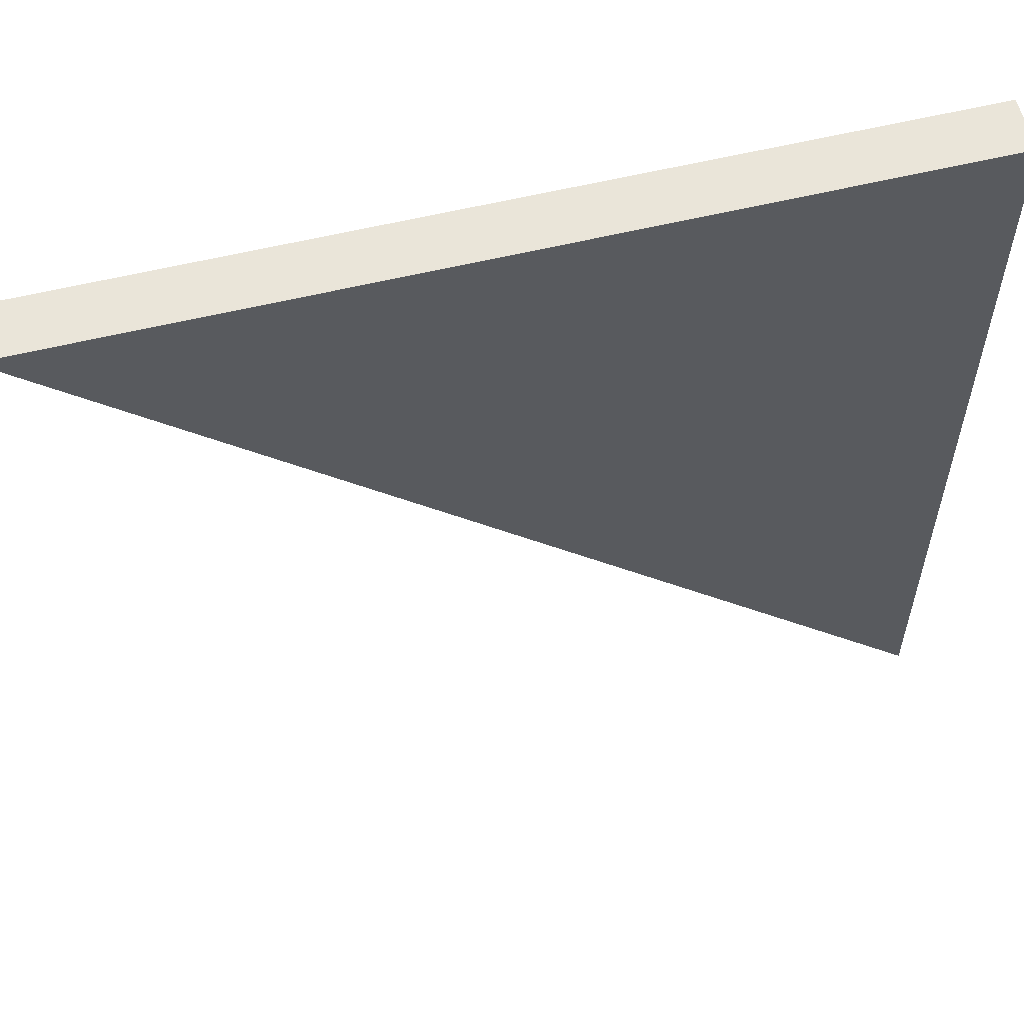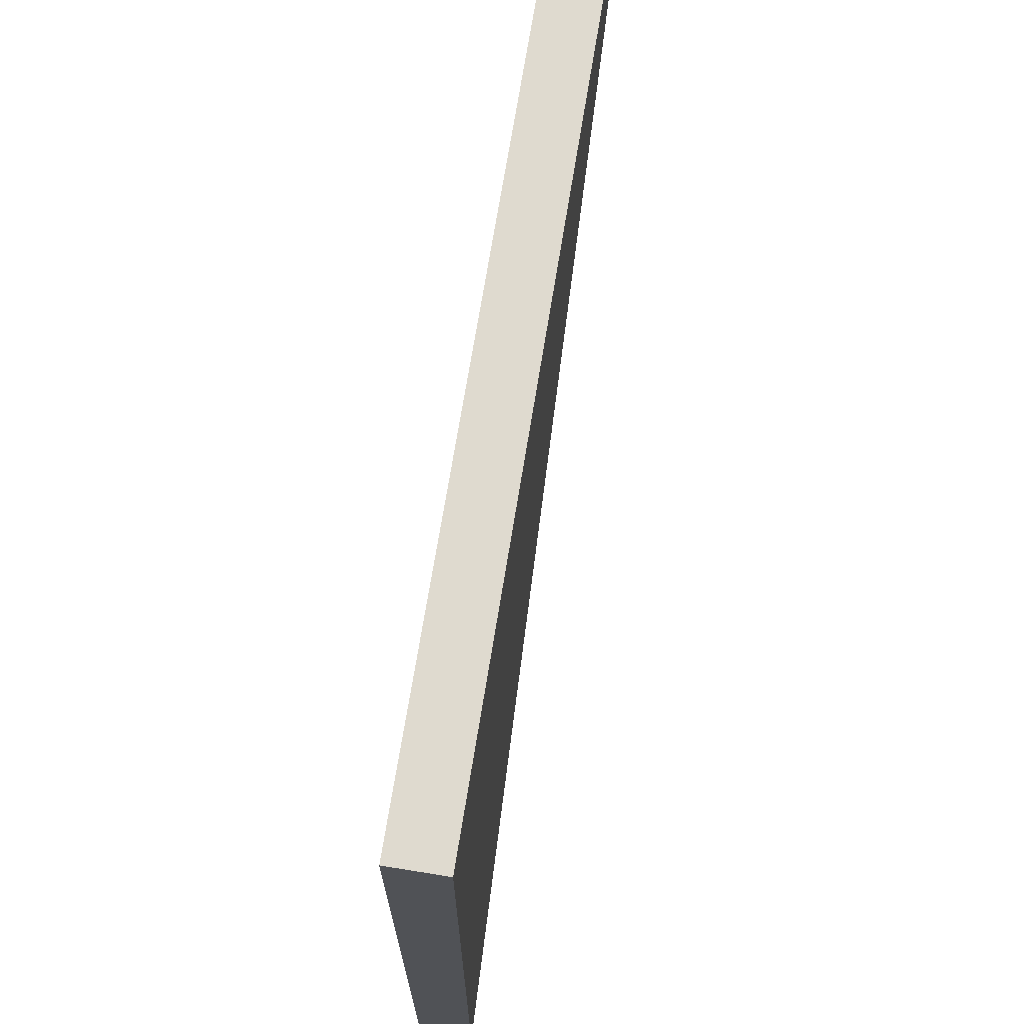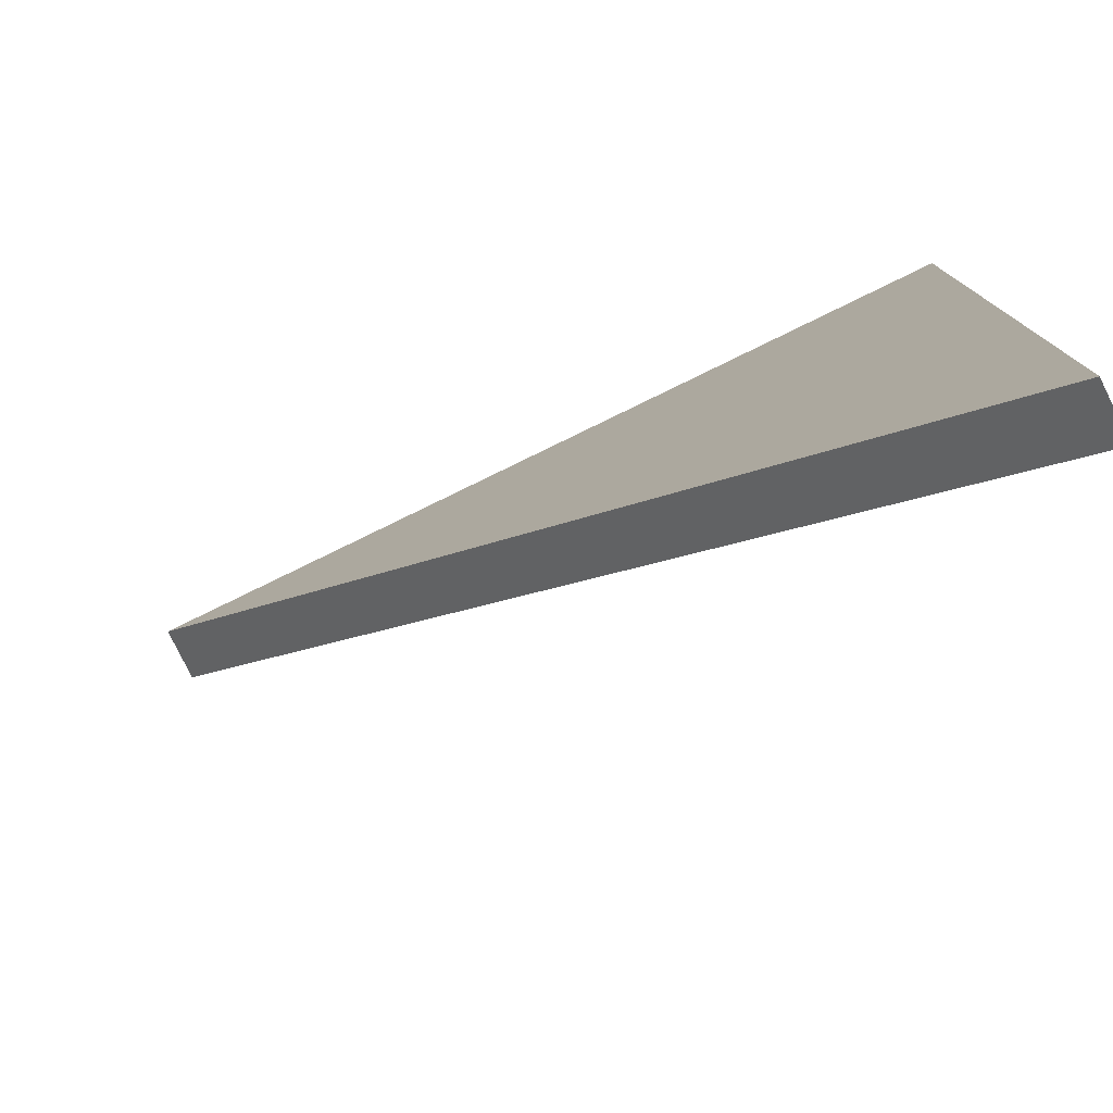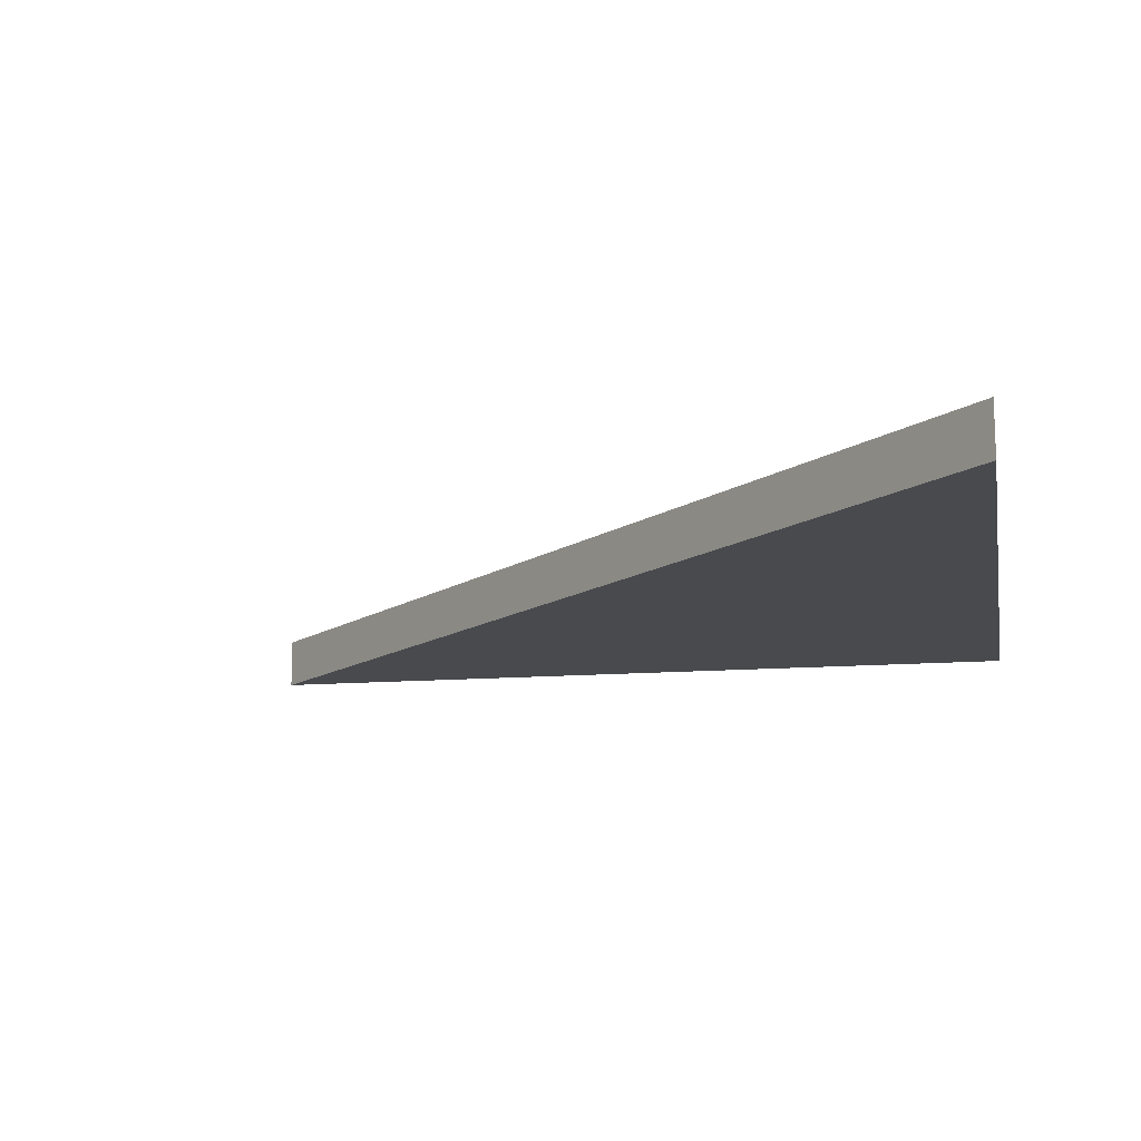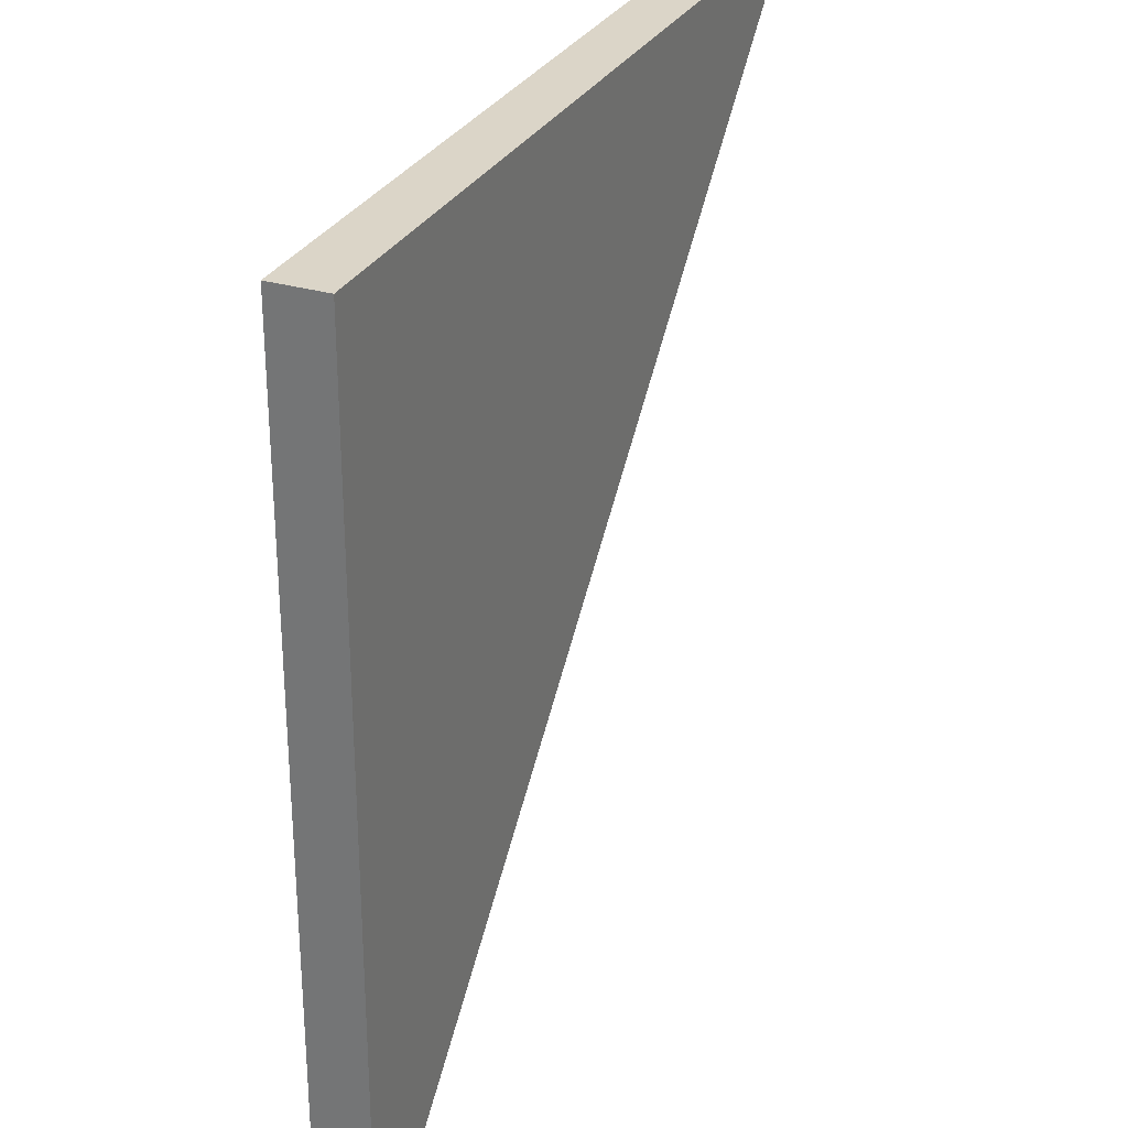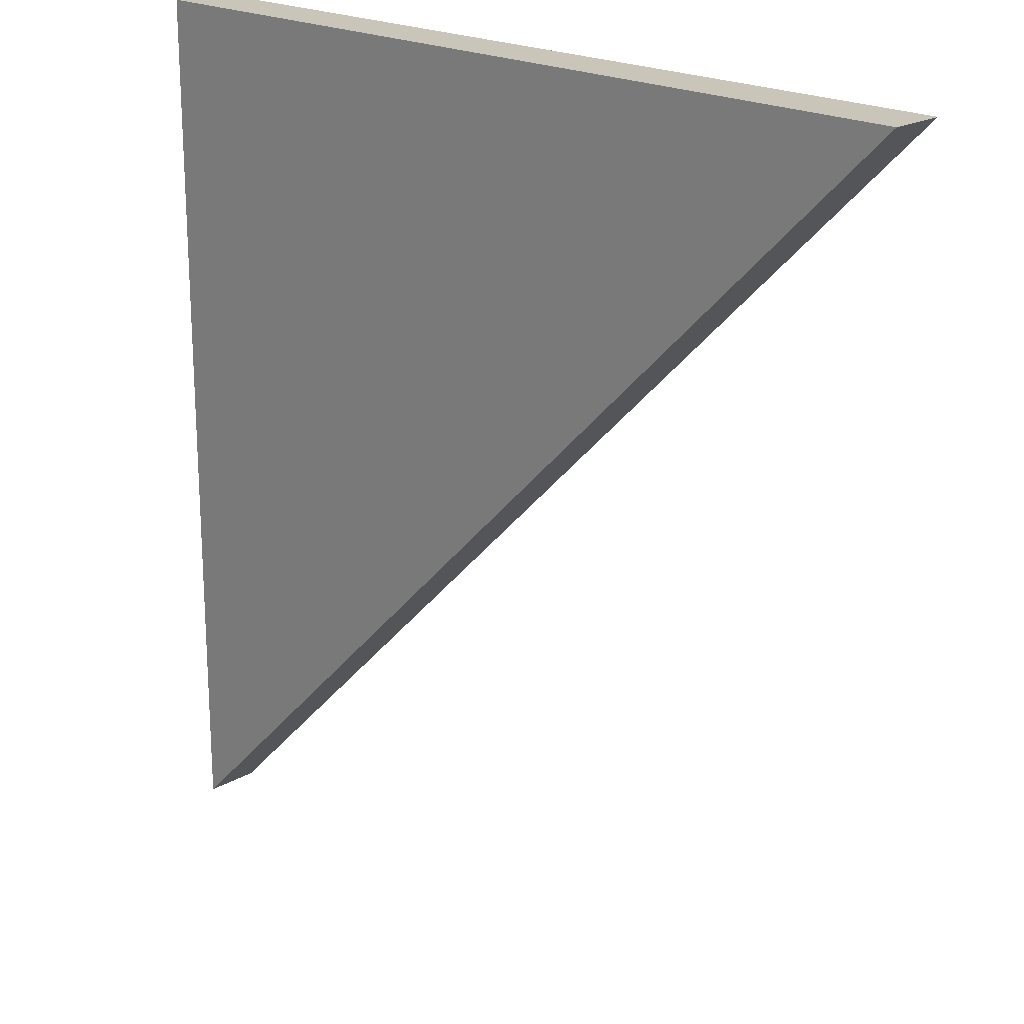
<metadata>
{"format":"obj","ext":"obj","renderer":"f3d","projection":"perspective","resolution":1024,"background":"white","views":[{"elev":58.5,"azim":165.9,"up":"+Z"},{"elev":70.6,"azim":-80.8,"up":"+Z"},{"elev":-78.7,"azim":-154.0,"up":"+Z"},{"elev":-13.3,"azim":-169.5,"up":"+Y"},{"elev":29.6,"azim":-66.3,"up":"+Z"},{"elev":20.6,"azim":44.0,"up":"+Z"}]}
</metadata>
<code>
v 512 388 128
v 640 396 128
v 512 396 128
v 640 388 128
v 512 396 0
v 512 388 0
f 1 2 3
f 1 4 2
f 1 5 6
f 1 3 5
f 3 2 5
f 4 1 6
f 2 6 5
f 2 4 6

</code>
